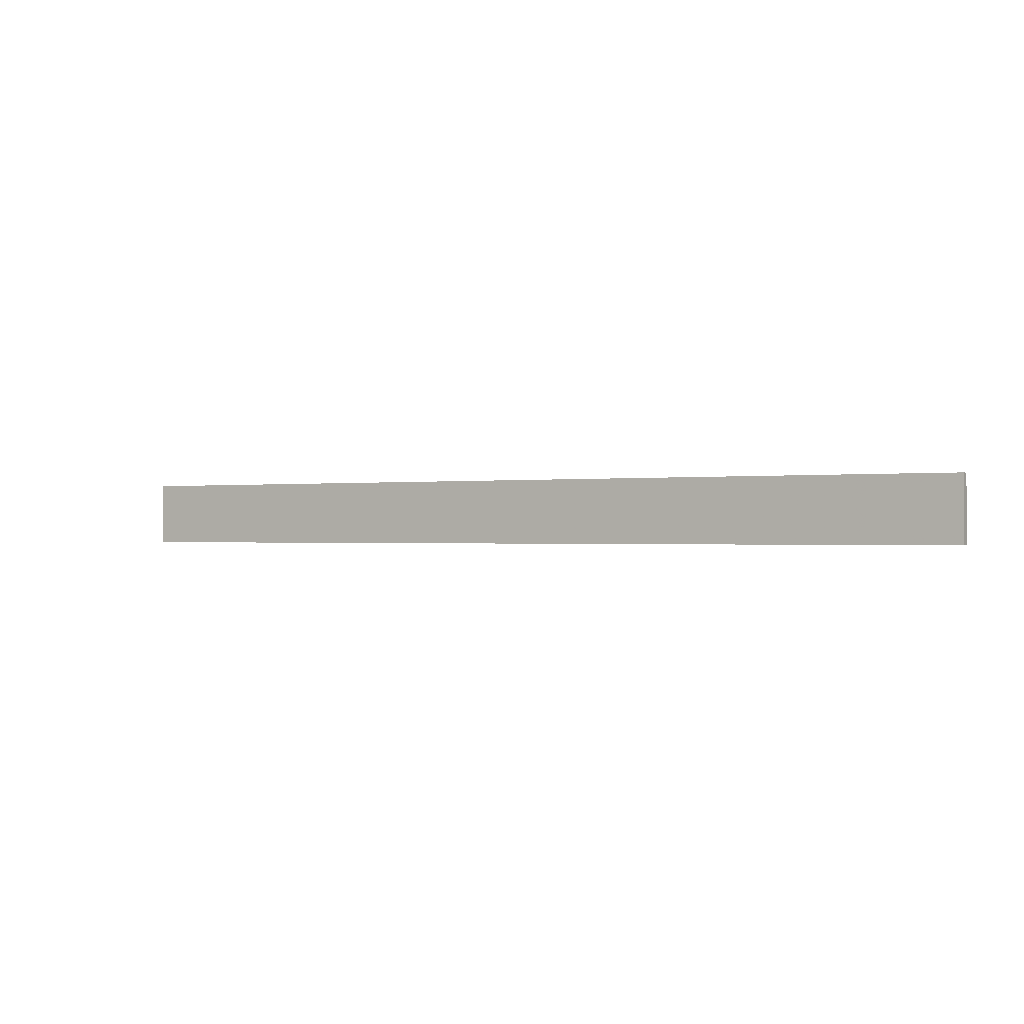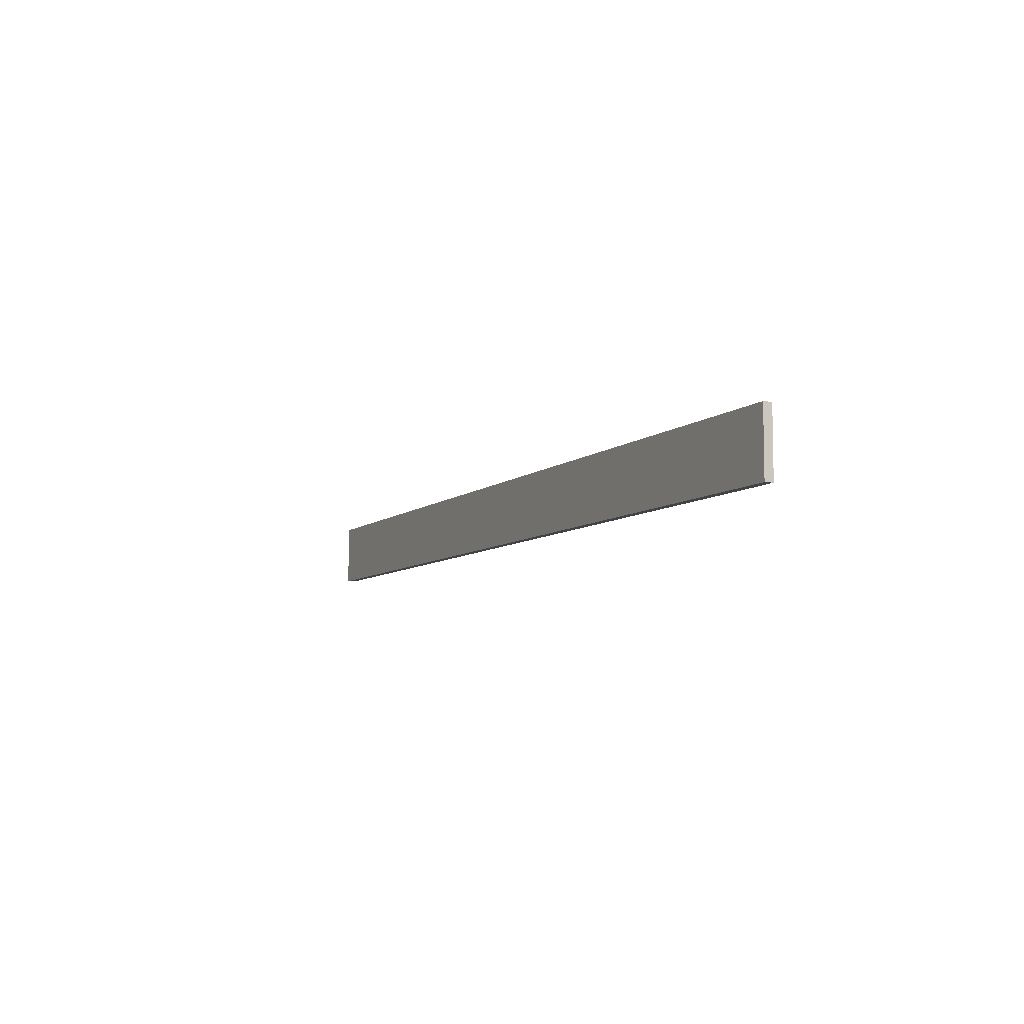
<metadata>
{"format":"obj","ext":"obj","renderer":"f3d","projection":"perspective","resolution":1024,"background":"white","views":[{"elev":-0.6,"azim":-149.0,"up":"+Y"},{"elev":-7.5,"azim":64.5,"up":"+Y"}]}
</metadata>
<code>
o 3344
v 2166 1865 11.89
v 2167 1865 11.89
v 2167 1864 11.89
v 2166 1865 11.9
v 2167 1865 11.9
v 2167 1865 11.9
v 2166 1865 11.89
v 2167 1864 11.89
v 2166 1864 11.89
v 2166 1864 11.9
v 2166 1864 11.89
v 2166 1865 11.9
v 2166 1864 11.9
v 2167 1865 11.9
v 2166 1864 11.9
v 2167 1864 11.9
v 2166 1865 11.89
v 2166 1865 11.9
v 2166 1864 11.89
v 2167 1864 11.9
v 2166 1864 11.9
v 2167 1865 11.89
v 2167 1865 11.9
v 2167 1864 11.9
v 2166 1864 11.89
v 2167 1864 11.89
v 2167 1864 11.9
v 2167 1864 11.89
v 2167 1865 11.89
f 1 2 3
f 1 4 5
f 6 2 7
f 8 9 7
f 10 7 11
f 12 13 14
f 14 15 16
f 17 15 18
f 19 20 21
f 22 23 20
f 24 25 26
f 27 28 29

</code>
